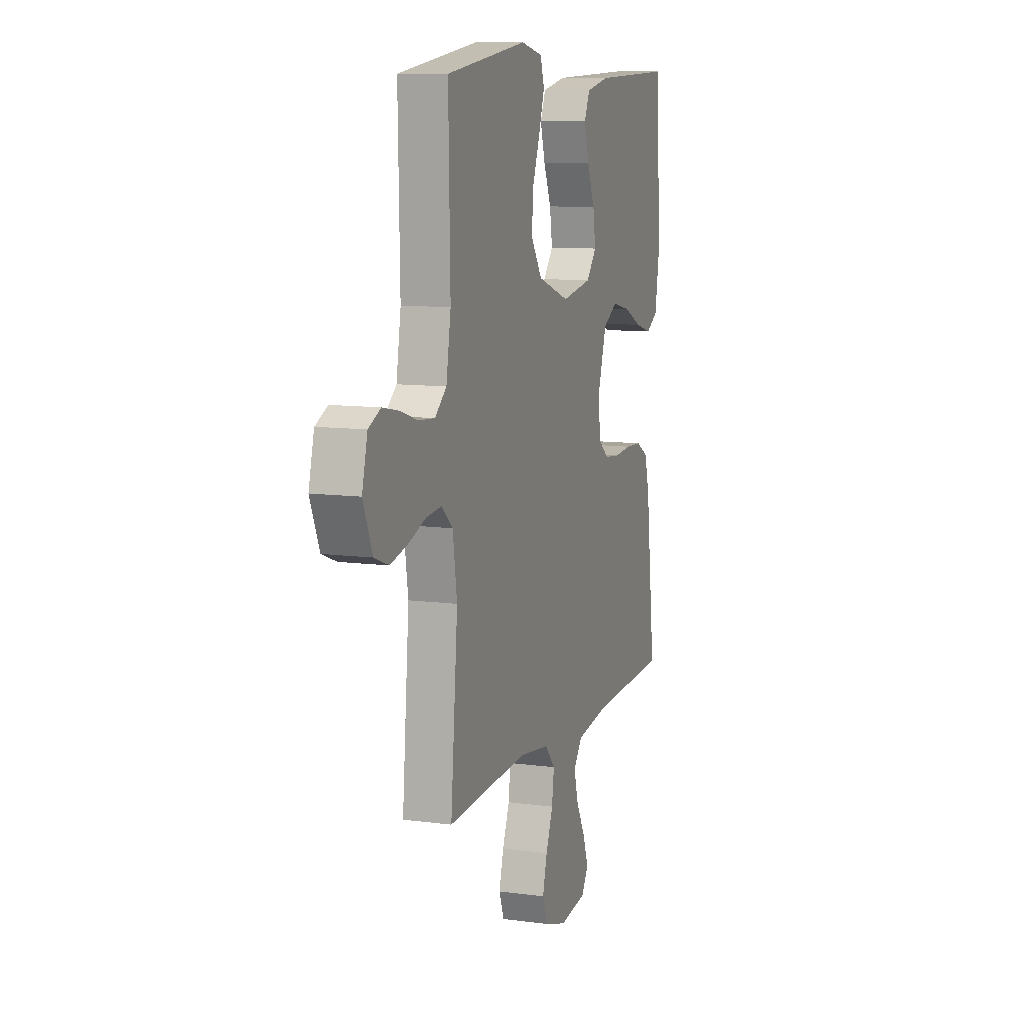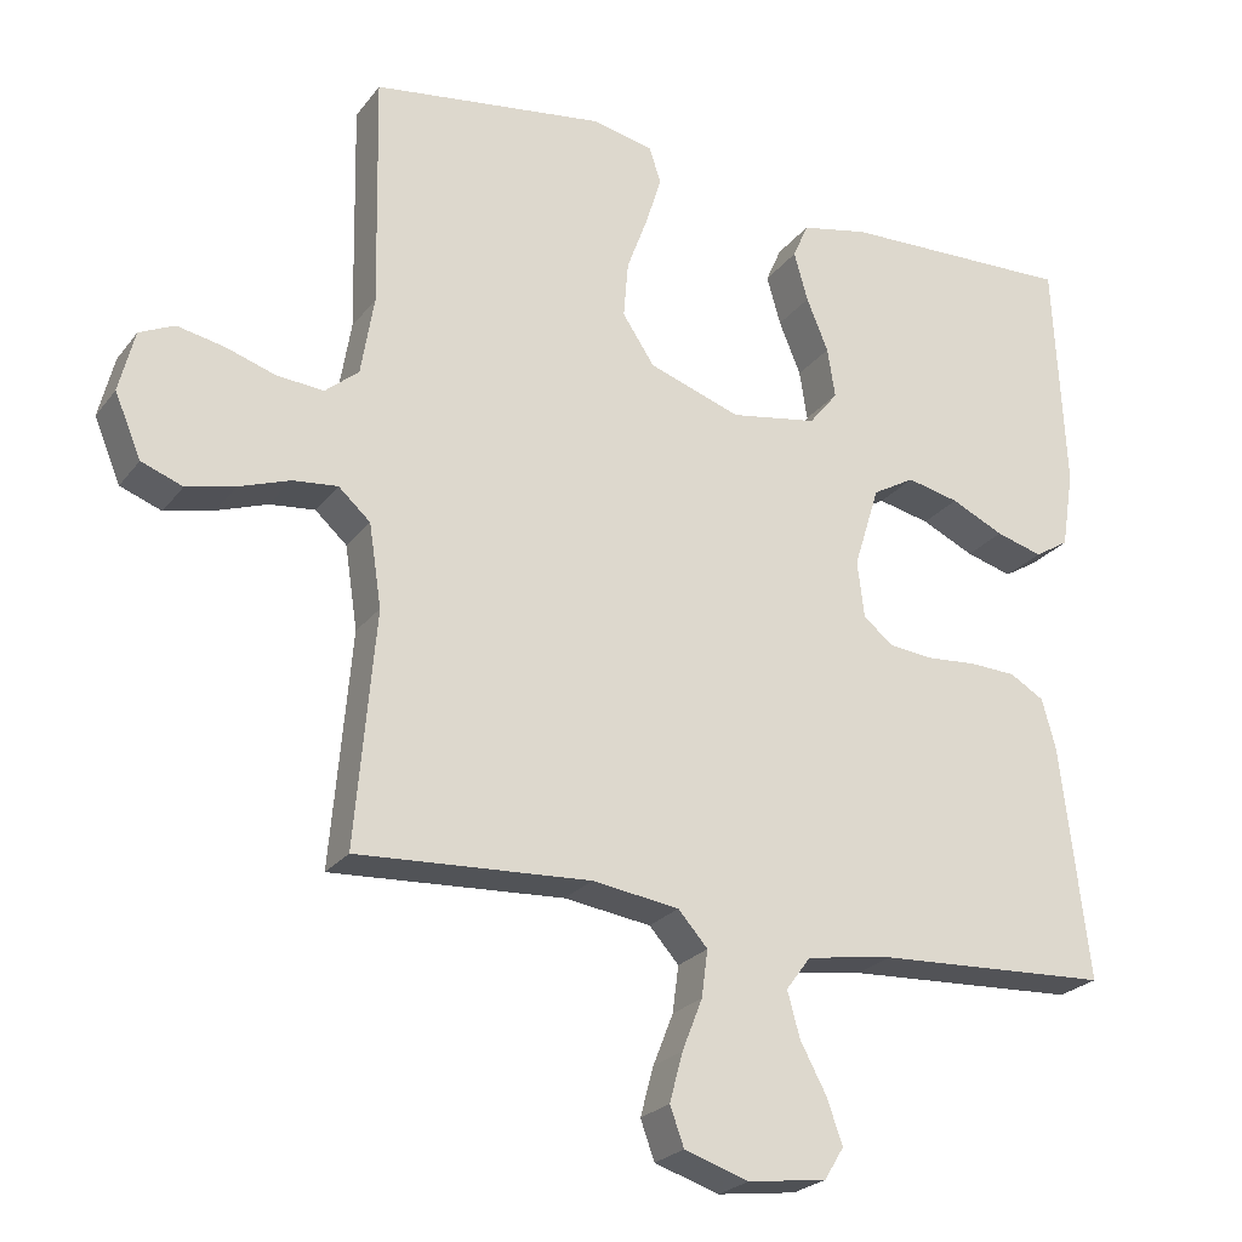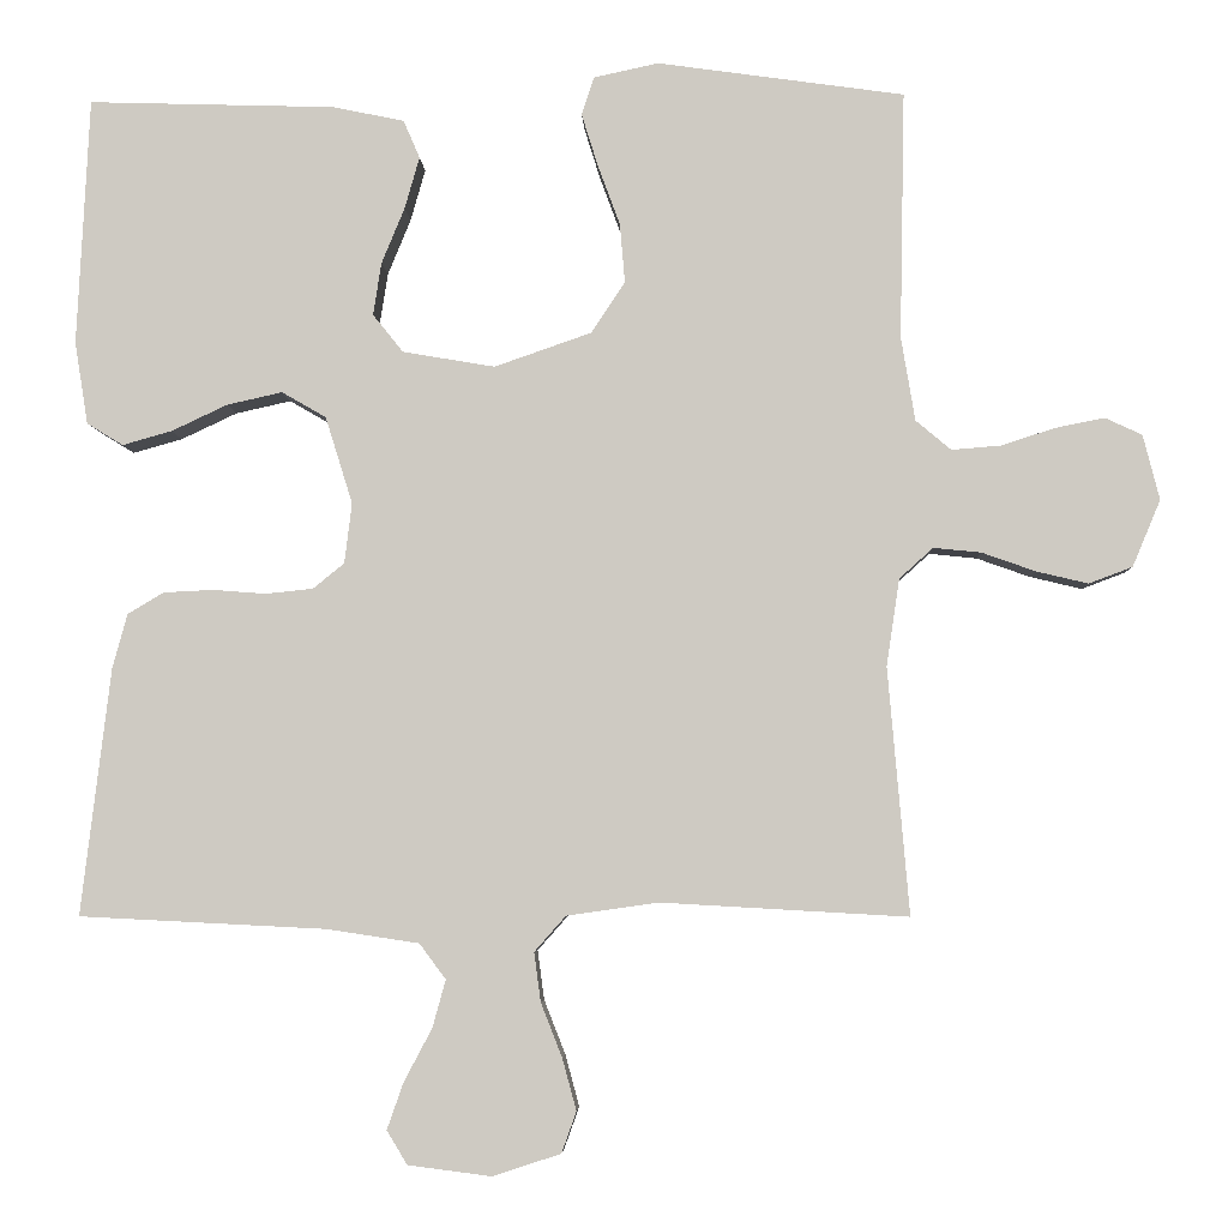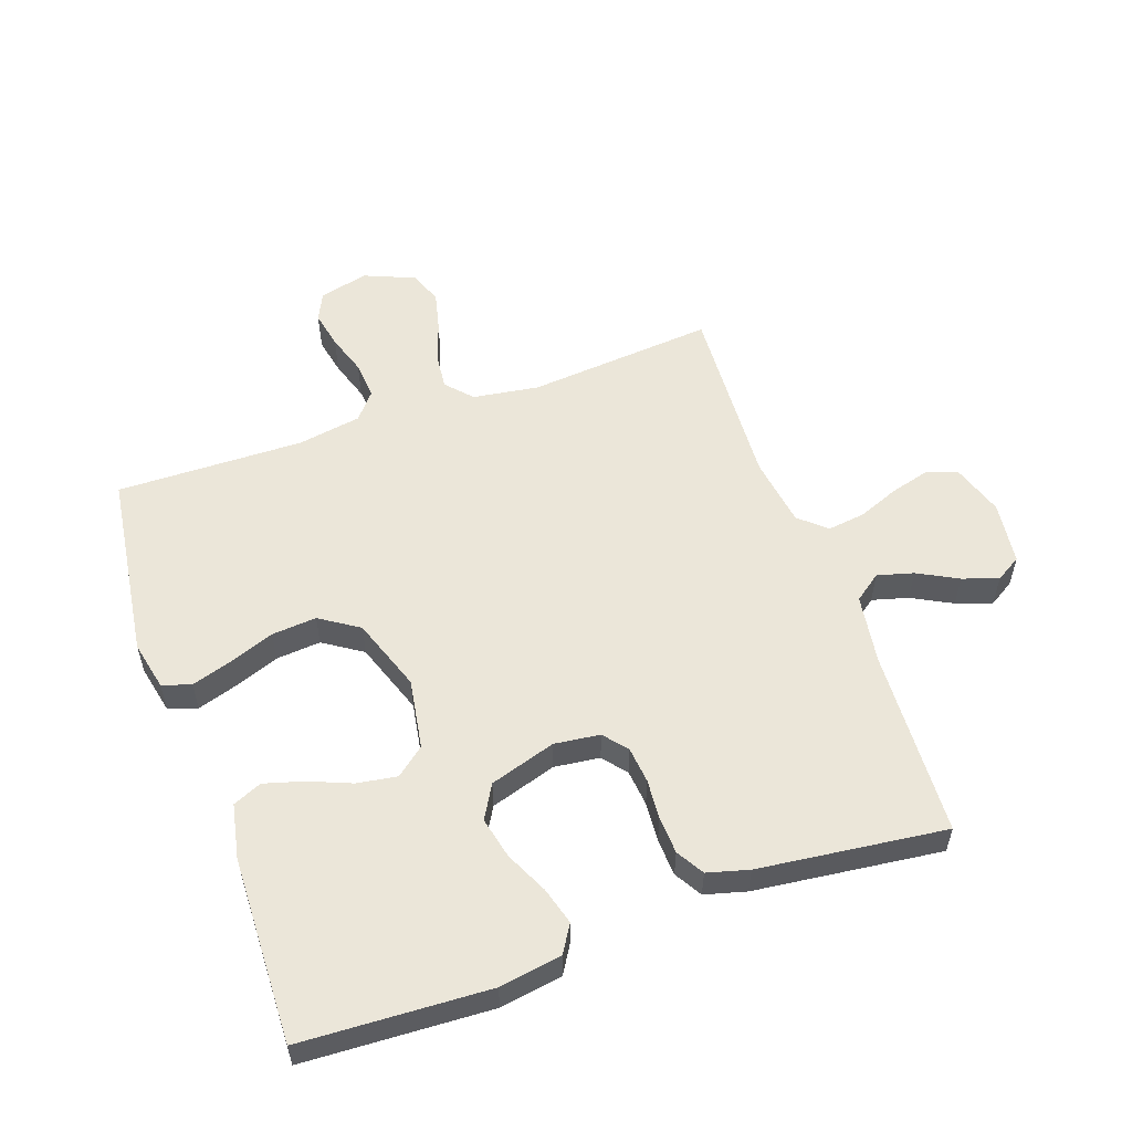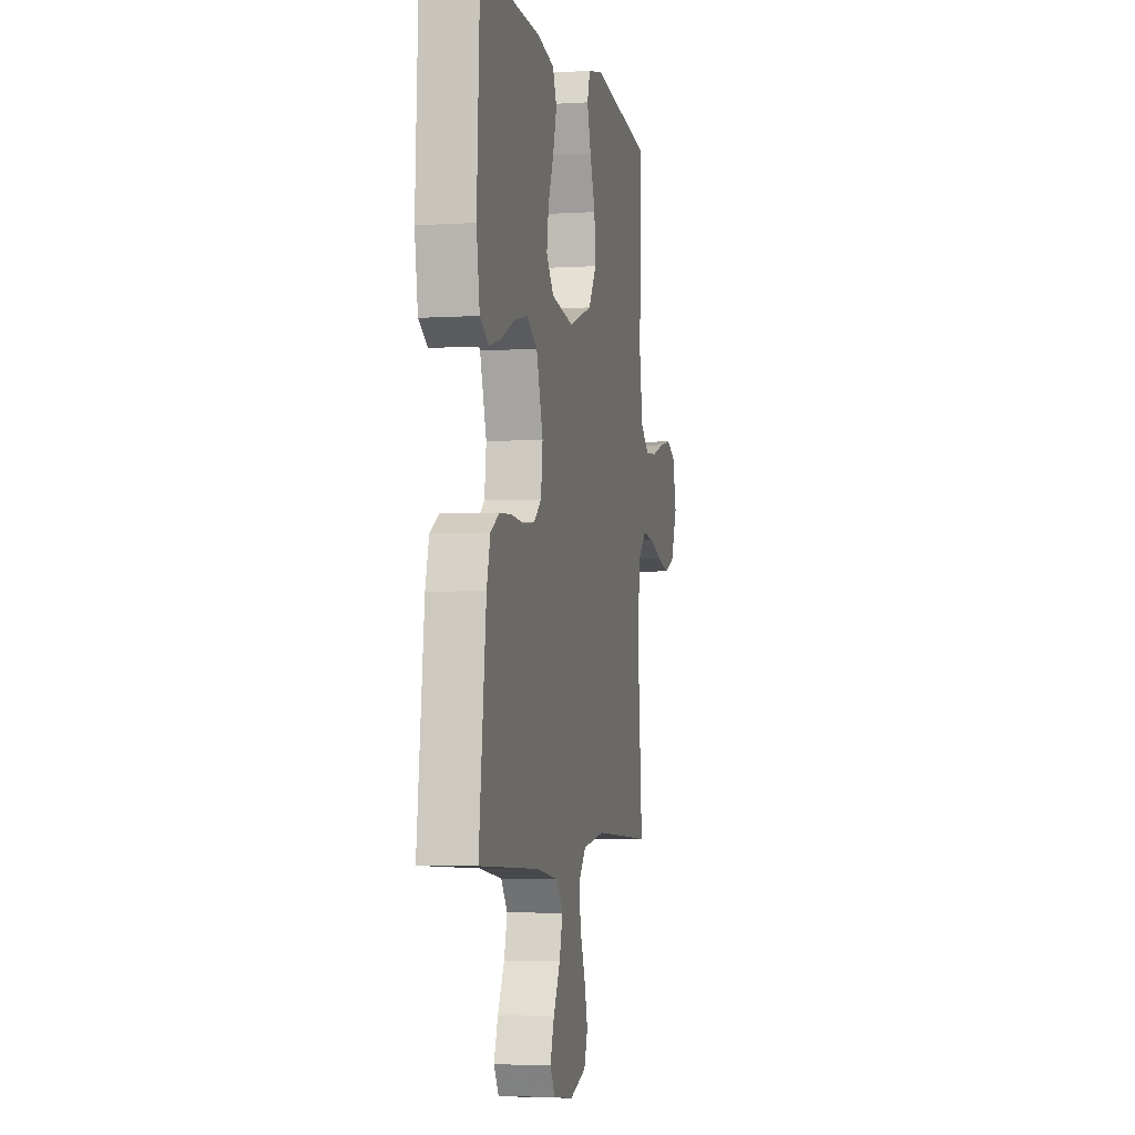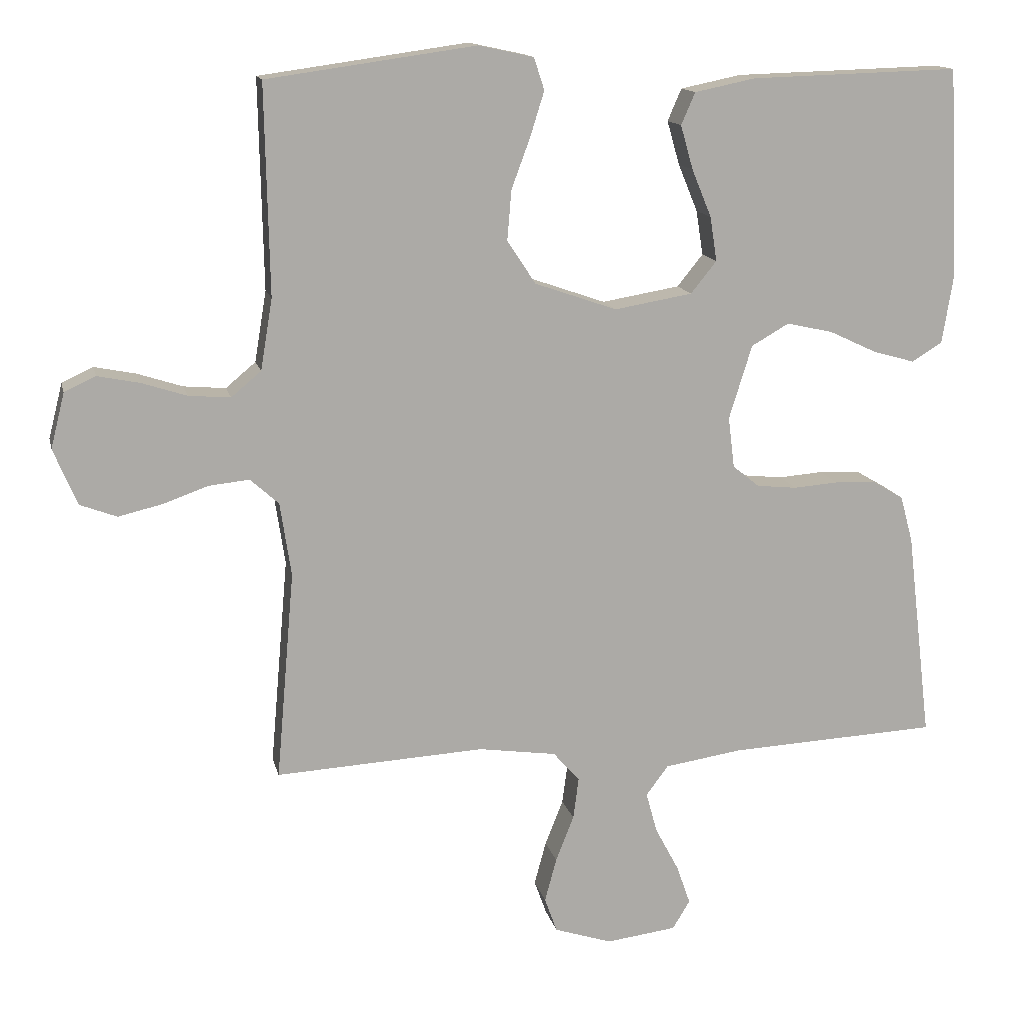
<metadata>
{"format":"obj","ext":"obj","renderer":"f3d","projection":"perspective","resolution":1024,"background":"white","views":[{"elev":10.2,"azim":-71.1,"up":"+Z"},{"elev":-24.0,"azim":-27.8,"up":"+Z"},{"elev":-4.8,"azim":-177.9,"up":"+Z"},{"elev":55.7,"azim":70.5,"up":"+Y"},{"elev":-3.9,"azim":101.7,"up":"+Z"},{"elev":13.9,"azim":-12.4,"up":"+Z"}]}
</metadata>
<code>
v 0.5 0.07 0.5
v 0.515 0.07 0.2
v 0.499 0.07 0.1
v 0.455 0.07 0.073
v 0.395 0.07 0.09
v 0.327 0.07 0.122
v 0.26 0.07 0.137
v 0.206 0.07 0.106
v 0.173 0.07 0
v 0.182 0.07 -0.073
v 0.22 0.07 -0.104
v 0.278 0.07 -0.11
v 0.342 0.07 -0.105
v 0.402 0.07 -0.108
v 0.446 0.07 -0.134
v 0.464 0.07 -0.2
v 0.5 0.07 -0.5
v 0.2 0.07 -0.515
v 0.088 0.07 -0.532
v 0.056 0.07 -0.575
v 0.072 0.07 -0.633
v 0.106 0.07 -0.697
v 0.126 0.07 -0.754
v 0.101 0.07 -0.795
v 0 0.07 -0.808
v -0.083 0.07 -0.781
v -0.101 0.07 -0.731
v -0.084 0.07 -0.668
v -0.058 0.07 -0.602
v -0.05 0.07 -0.542
v -0.088 0.07 -0.499
v -0.2 0.07 -0.483
v -0.5 0.07 -0.5
v -0.474 0.07 -0.2
v -0.49 0.07 -0.094
v -0.531 0.07 -0.057
v -0.589 0.07 -0.063
v -0.654 0.07 -0.086
v -0.717 0.07 -0.101
v -0.77 0.07 -0.081
v -0.804 0.07 0
v -0.784 0.07 0.079
v -0.739 0.07 0.1
v -0.679 0.07 0.088
v -0.614 0.07 0.067
v -0.554 0.07 0.062
v -0.511 0.07 0.098
v -0.494 0.07 0.2
v -0.5 0.07 0.5
v -0.2 0.07 0.542
v -0.121 0.07 0.525
v -0.106 0.07 0.479
v -0.126 0.07 0.415
v -0.153 0.07 0.342
v -0.159 0.07 0.27
v -0.118 0.07 0.208
v 0 0.07 0.167
v 0.112 0.07 0.186
v 0.149 0.07 0.232
v 0.139 0.07 0.296
v 0.111 0.07 0.364
v 0.093 0.07 0.427
v 0.113 0.07 0.473
v 0.2 0.07 0.491
v 0.5 0 0.5
v 0.515 0 0.2
v 0.499 0 0.1
v 0.455 0 0.073
v 0.395 0 0.09
v 0.327 0 0.122
v 0.26 0 0.137
v 0.206 0 0.106
v 0.173 0 0
v 0.182 0 -0.073
v 0.22 0 -0.104
v 0.278 0 -0.11
v 0.342 0 -0.105
v 0.402 0 -0.108
v 0.446 0 -0.134
v 0.464 0 -0.2
v 0.5 0 -0.5
v 0.2 0 -0.515
v 0.088 0 -0.532
v 0.056 0 -0.575
v 0.072 0 -0.633
v 0.106 0 -0.697
v 0.126 0 -0.754
v 0.101 0 -0.795
v 0 0 -0.808
v -0.083 0 -0.781
v -0.101 0 -0.731
v -0.084 0 -0.668
v -0.058 0 -0.602
v -0.05 0 -0.542
v -0.088 0 -0.499
v -0.2 0 -0.483
v -0.5 0 -0.5
v -0.474 0 -0.2
v -0.49 0 -0.094
v -0.531 0 -0.057
v -0.589 0 -0.063
v -0.654 0 -0.086
v -0.717 0 -0.101
v -0.77 0 -0.081
v -0.804 0 0
v -0.784 0 0.079
v -0.739 0 0.1
v -0.679 0 0.088
v -0.614 0 0.067
v -0.554 0 0.062
v -0.511 0 0.098
v -0.494 0 0.2
v -0.5 0 0.5
v -0.2 0 0.542
v -0.121 0 0.525
v -0.106 0 0.479
v -0.126 0 0.415
v -0.153 0 0.342
v -0.159 0 0.27
v -0.118 0 0.208
v 0 0 0.167
v 0.112 0 0.186
v 0.149 0 0.232
v 0.139 0 0.296
v 0.111 0 0.364
v 0.093 0 0.427
v 0.113 0 0.473
v 0.2 0 0.491
f 60 61 62 63
f 59 60 63 64
f 51 52 53 54
f 49 50 51 54
f 48 49 54 55
f 47 48 55 56
f 42 43 44 45
f 42 45 46
f 41 42 46
f 40 41 46
f 37 38 39 40
f 36 37 40 46
f 35 36 46 47
f 32 33 34
f 31 32 34 35
f 26 27 28 29
f 24 25 26 29
f 24 29 30
f 21 22 23 24
f 20 21 24 30
f 19 20 30 31
f 15 16 17 18
f 12 13 14 15
f 11 12 15 18
f 10 11 18 19
f 3 4 5 6
f 3 6 7
f 2 3 7
f 59 64 1 2
f 58 59 2 7
f 57 58 7 8
f 35 47 56 57
f 35 57 8 9
f 19 31 35
f 9 10 19 35
f 127 126 125 124
f 128 127 124 123
f 118 117 116 115
f 118 115 114 113
f 119 118 113 112
f 120 119 112 111
f 109 108 107 106
f 110 109 106
f 110 106 105
f 110 105 104
f 104 103 102 101
f 110 104 101 100
f 111 110 100 99
f 98 97 96
f 99 98 96 95
f 93 92 91 90
f 93 90 89 88
f 94 93 88
f 88 87 86 85
f 94 88 85 84
f 95 94 84 83
f 82 81 80 79
f 79 78 77 76
f 82 79 76 75
f 83 82 75 74
f 70 69 68 67
f 71 70 67
f 71 67 66
f 66 65 128 123
f 71 66 123 122
f 72 71 122 121
f 121 120 111 99
f 73 72 121 99
f 99 95 83
f 99 83 74 73
f 1 65 66 2
f 2 66 67 3
f 3 67 68 4
f 4 68 69 5
f 5 69 70 6
f 6 70 71 7
f 7 71 72 8
f 8 72 73 9
f 9 73 74 10
f 10 74 75 11
f 11 75 76 12
f 12 76 77 13
f 13 77 78 14
f 14 78 79 15
f 15 79 80 16
f 16 80 81 17
f 17 81 82 18
f 18 82 83 19
f 19 83 84 20
f 20 84 85 21
f 21 85 86 22
f 22 86 87 23
f 23 87 88 24
f 24 88 89 25
f 25 89 90 26
f 26 90 91 27
f 27 91 92 28
f 28 92 93 29
f 29 93 94 30
f 30 94 95 31
f 31 95 96 32
f 32 96 97 33
f 33 97 98 34
f 34 98 99 35
f 35 99 100 36
f 36 100 101 37
f 37 101 102 38
f 38 102 103 39
f 39 103 104 40
f 40 104 105 41
f 41 105 106 42
f 42 106 107 43
f 43 107 108 44
f 44 108 109 45
f 45 109 110 46
f 46 110 111 47
f 47 111 112 48
f 48 112 113 49
f 49 113 114 50
f 50 114 115 51
f 51 115 116 52
f 52 116 117 53
f 53 117 118 54
f 54 118 119 55
f 55 119 120 56
f 56 120 121 57
f 57 121 122 58
f 58 122 123 59
f 59 123 124 60
f 60 124 125 61
f 61 125 126 62
f 62 126 127 63
f 63 127 128 64
f 64 128 65 1

</code>
